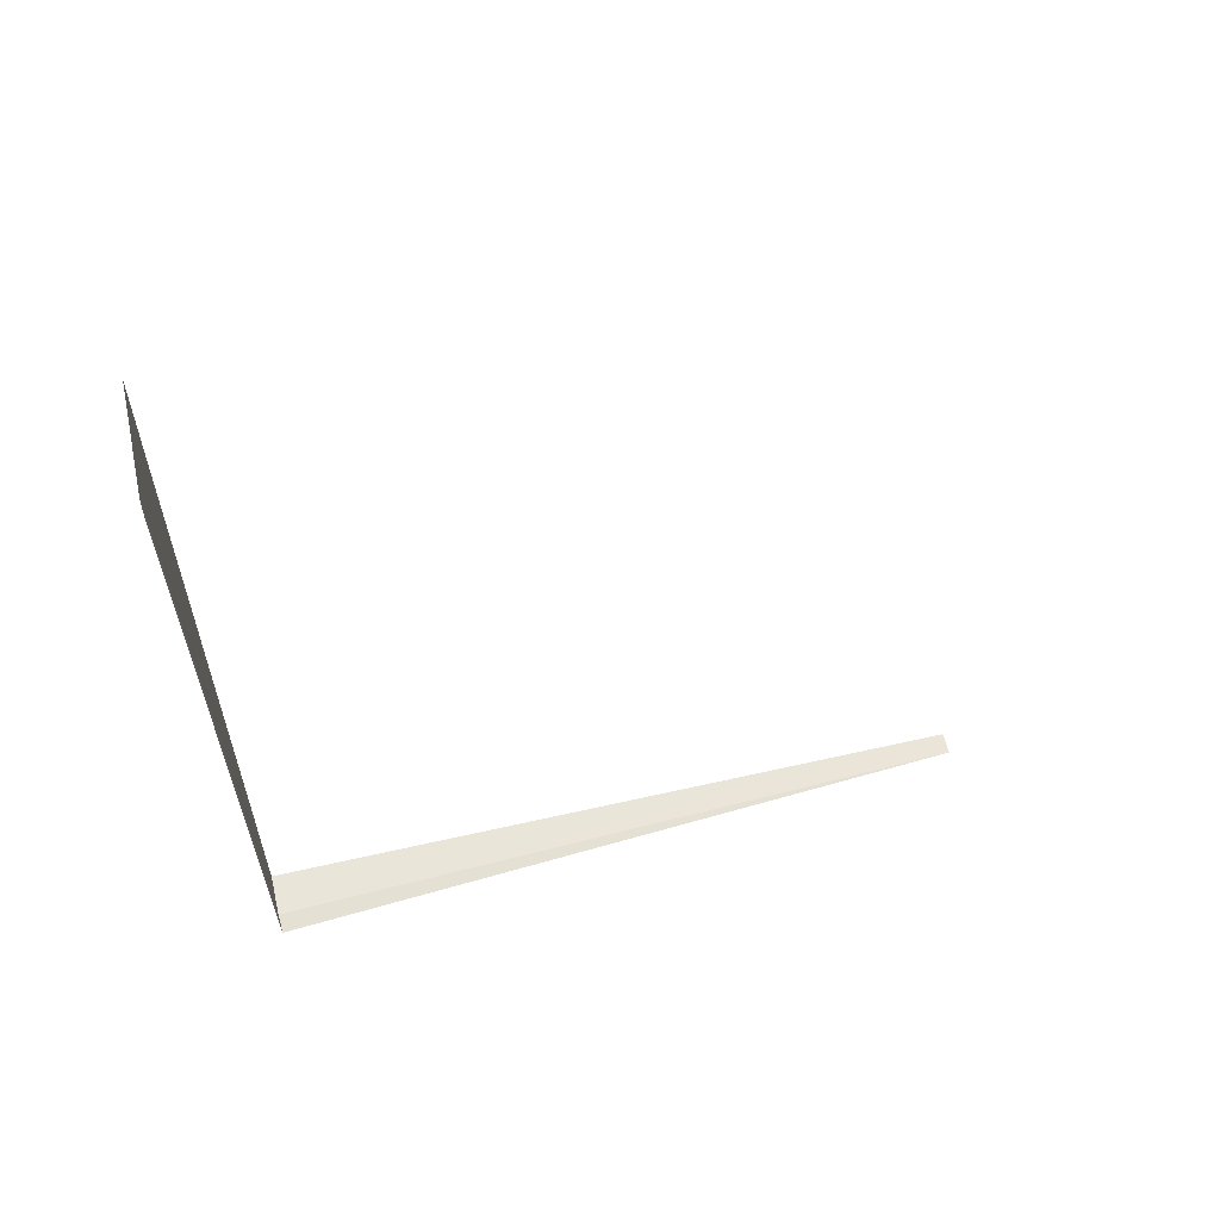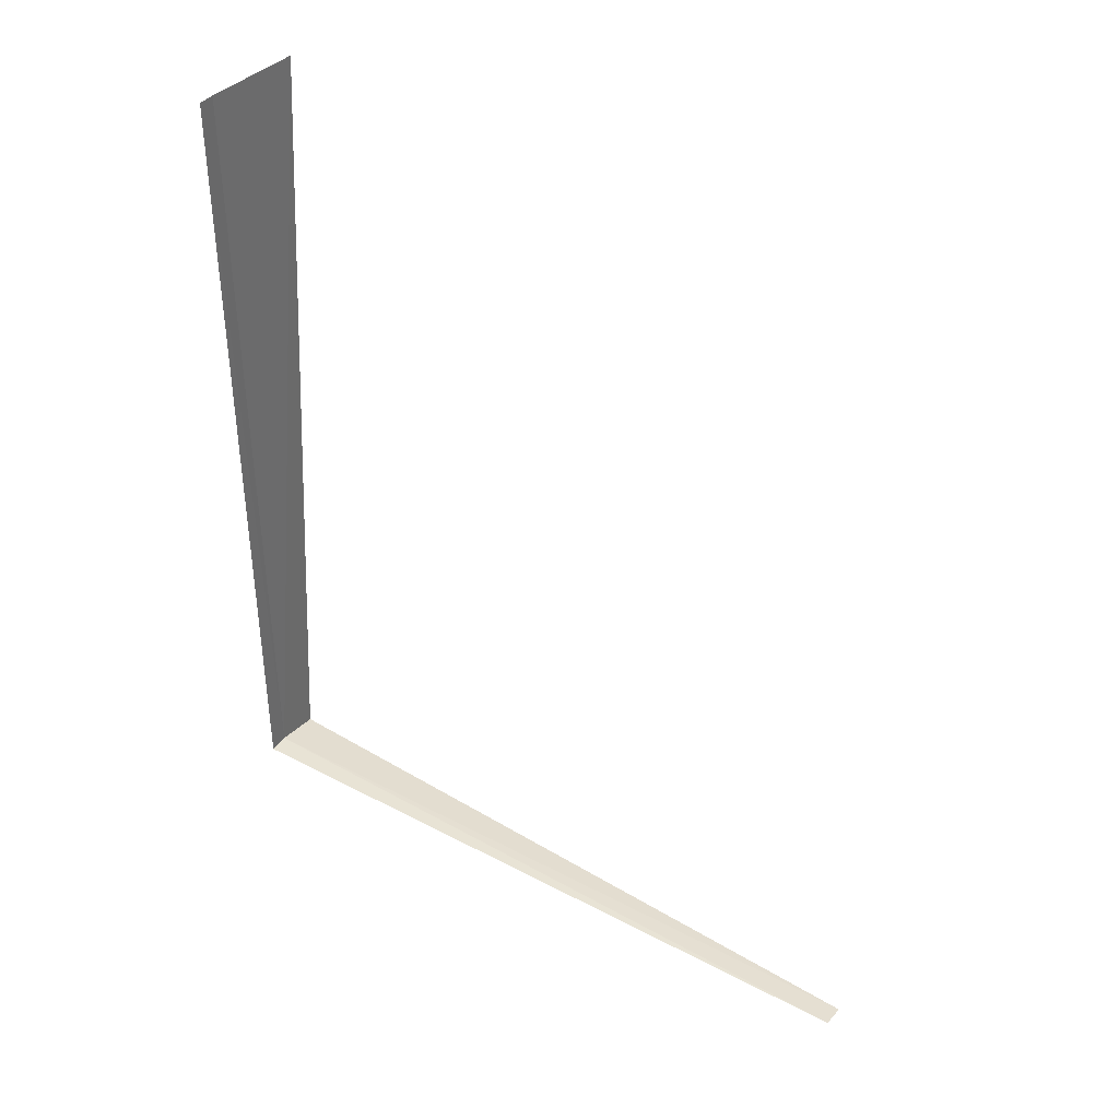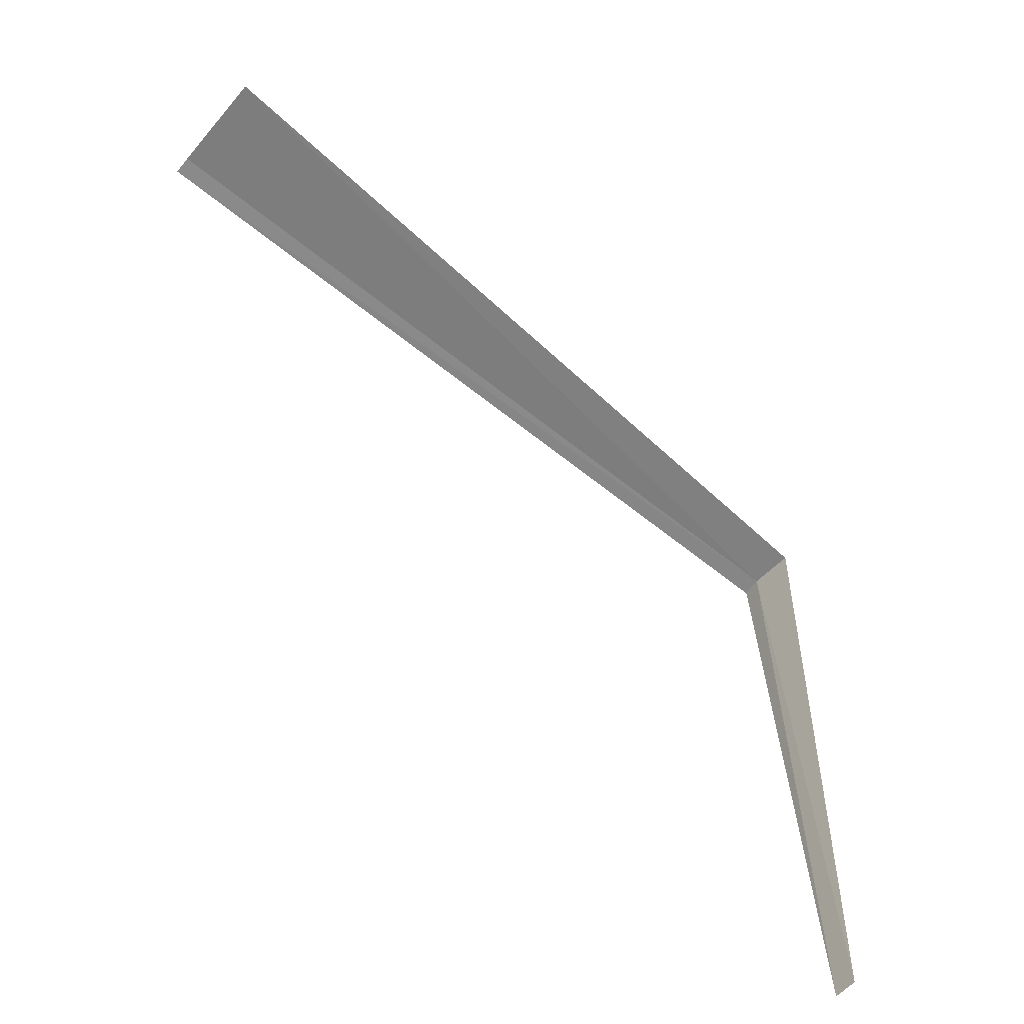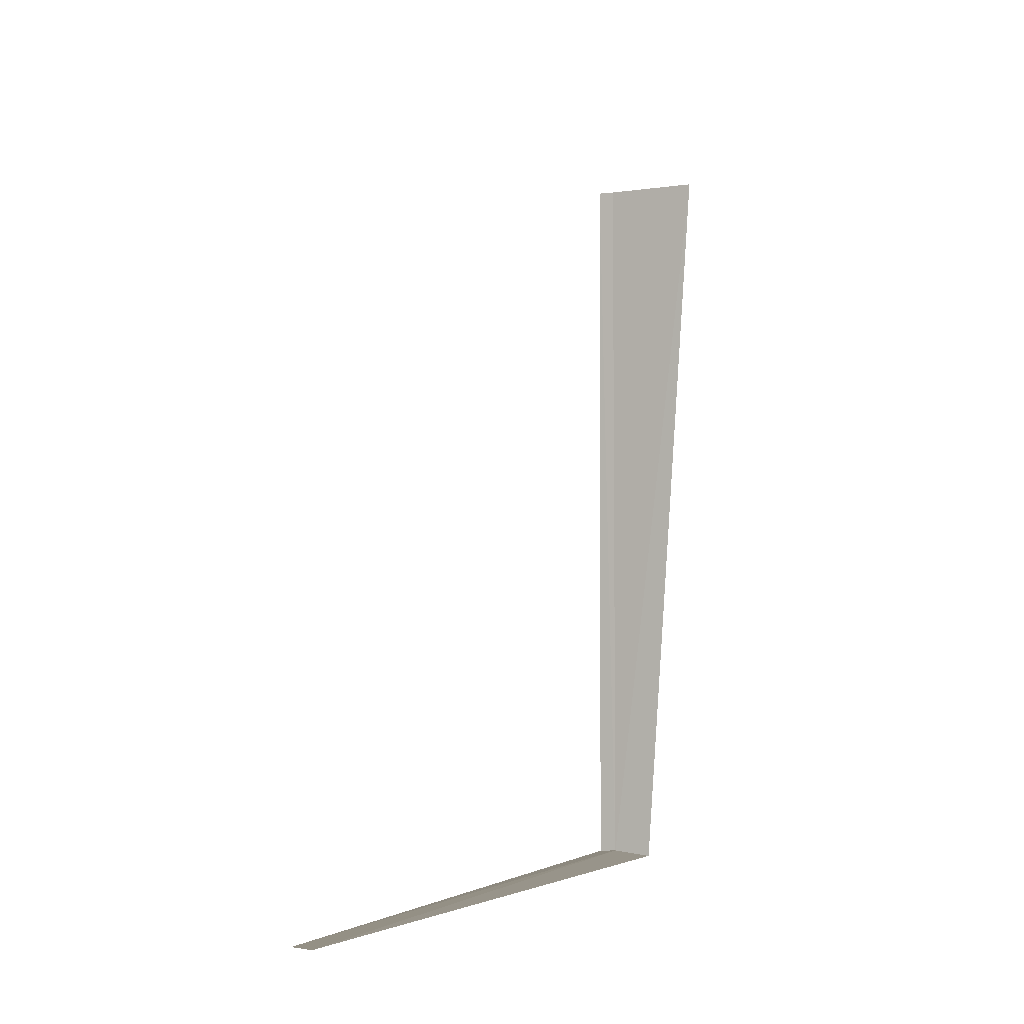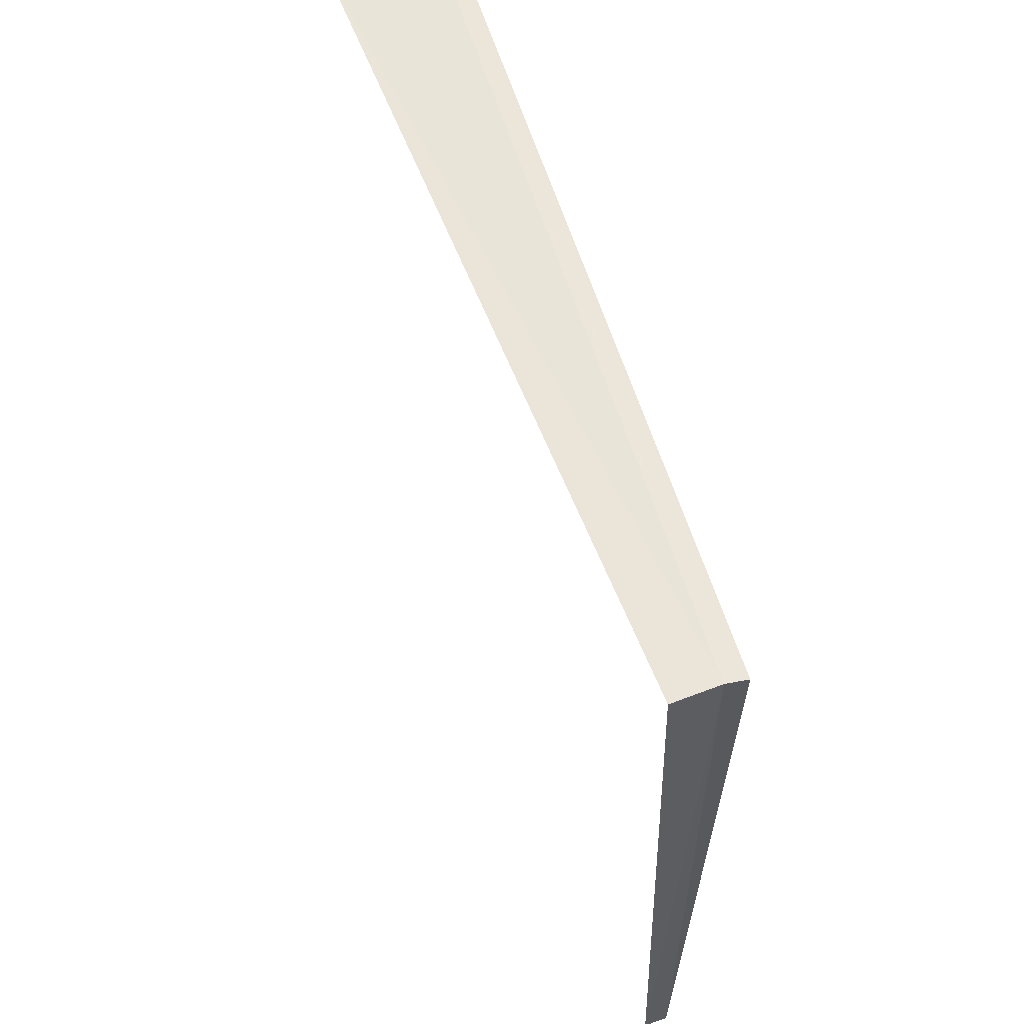
<metadata>
{"format":"obj","ext":"obj","renderer":"f3d","projection":"perspective","resolution":1024,"background":"white","views":[{"elev":61.2,"azim":-104.7,"up":"+Z"},{"elev":38.9,"azim":-54.8,"up":"+Z"},{"elev":-61.2,"azim":50.4,"up":"+Y"},{"elev":-1.9,"azim":27.1,"up":"+Z"},{"elev":57.7,"azim":163.4,"up":"+Y"}]}
</metadata>
<code>
v 1.167 4.778 4.223
v 1.355 4.775 4.207
v 1.597 4.759 7.651
v 1.159 4.778 7.651
v 1.083 4.775 7.651
v 1.083 4.777 4.216
v 1.261 1.747 4.219
v 1.167 1.75 4.223
f 1 3 2
f 1 4 3
f 1 5 4
f 1 6 5
f 1 2 7
f 1 7 8
f 1 8 6

</code>
